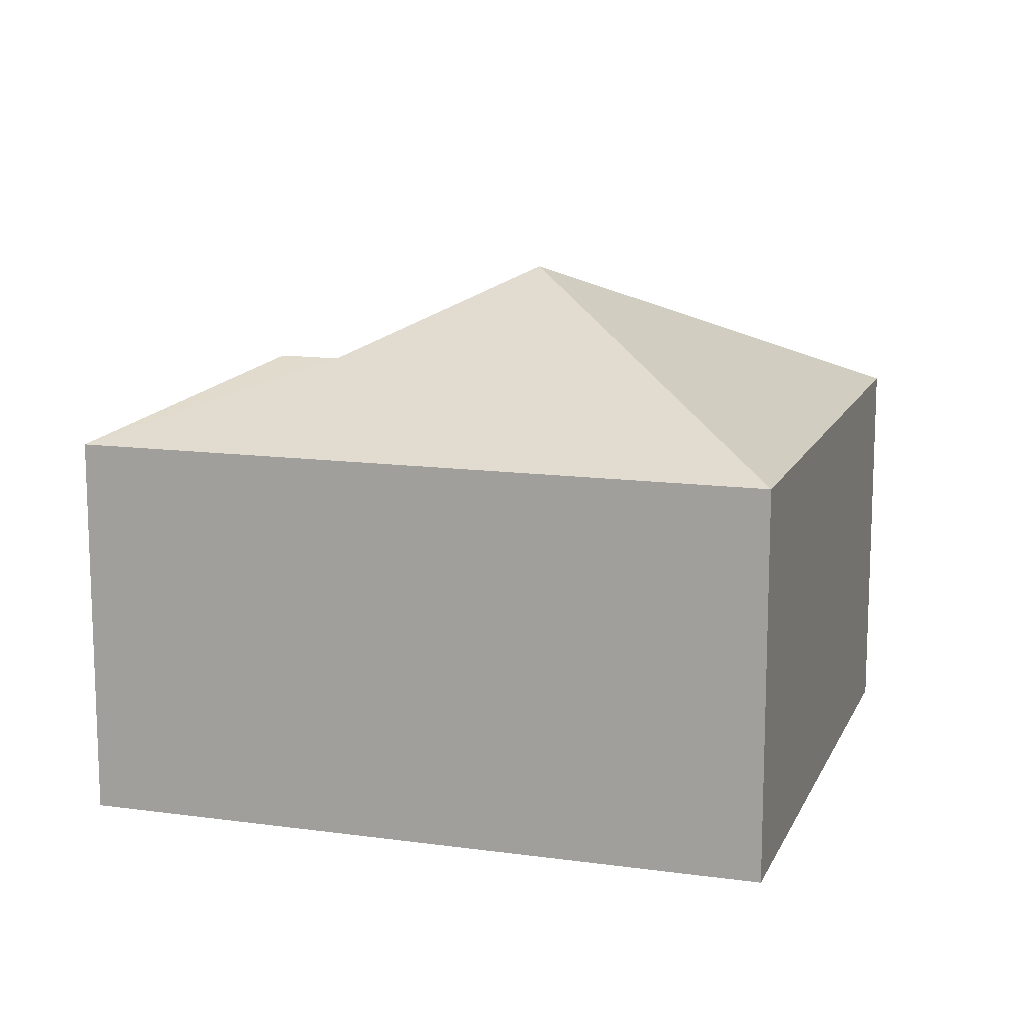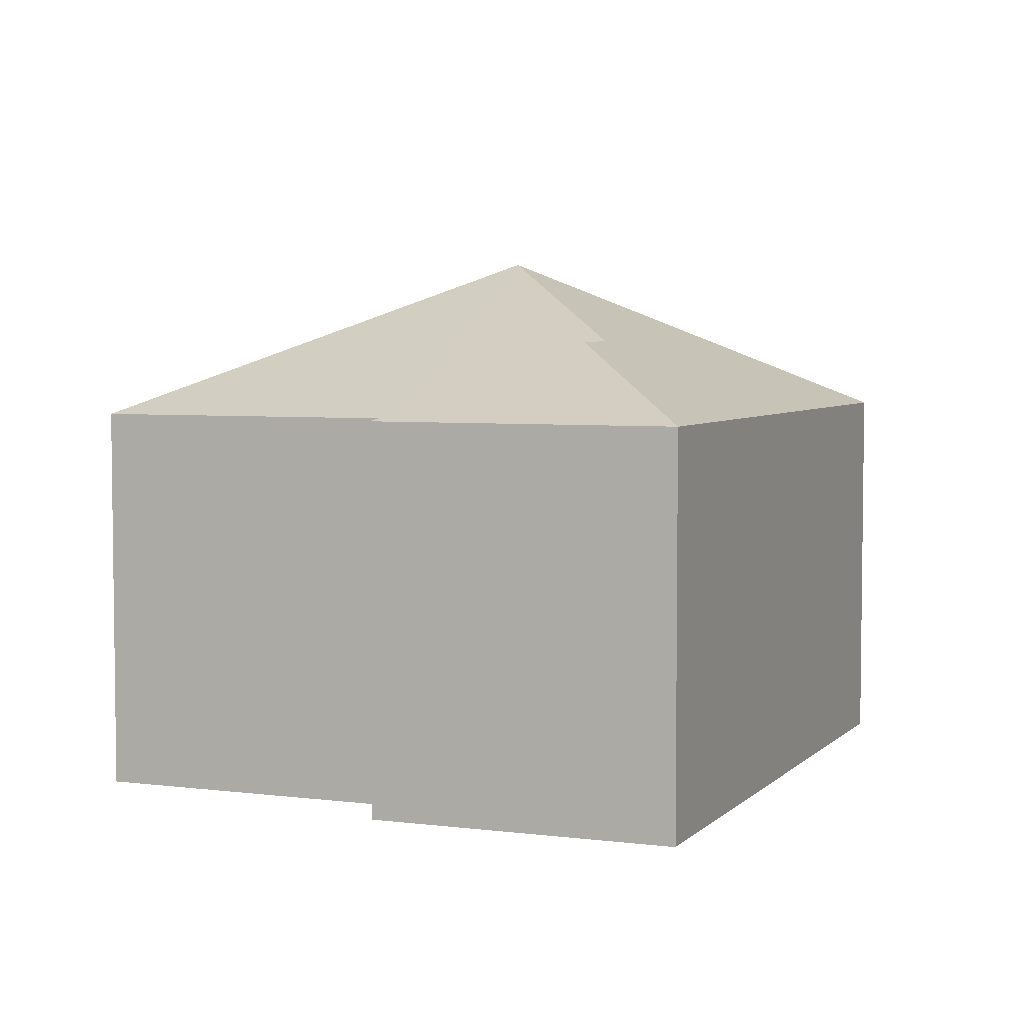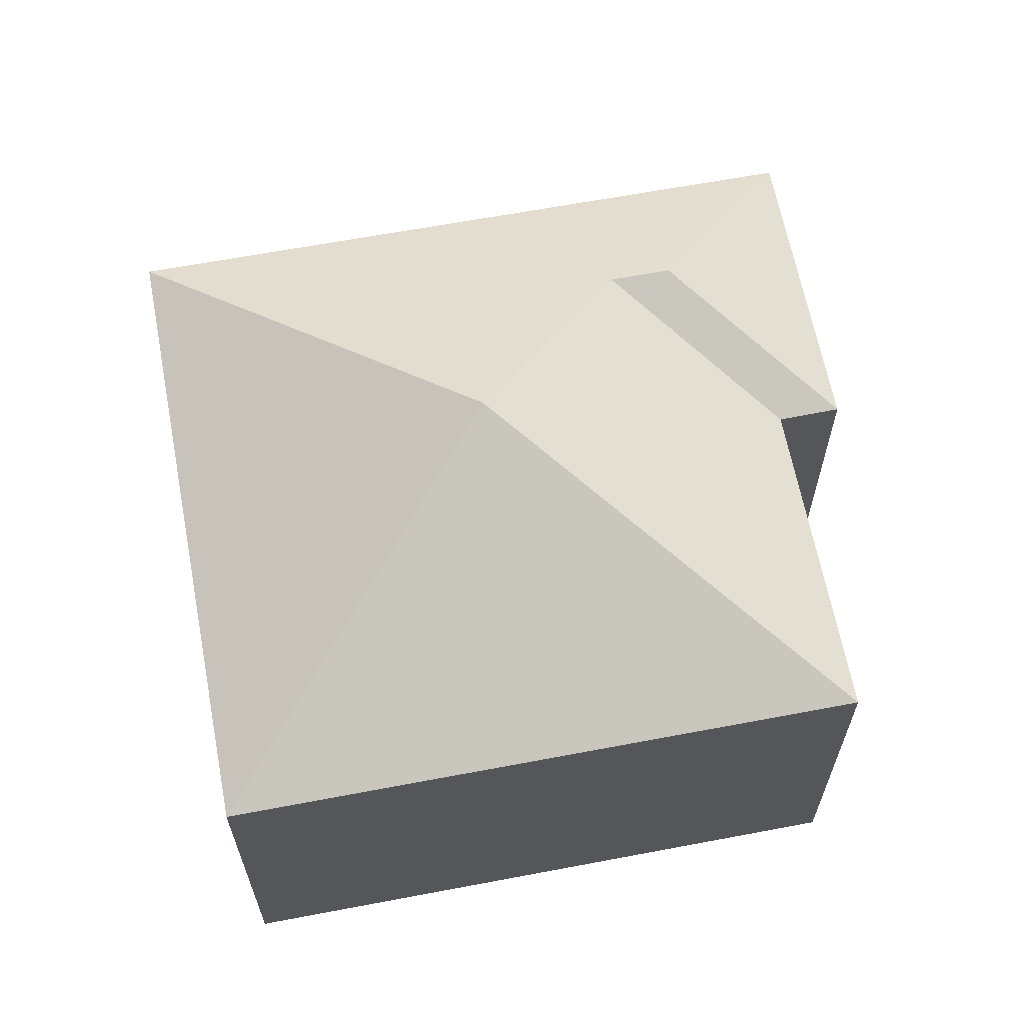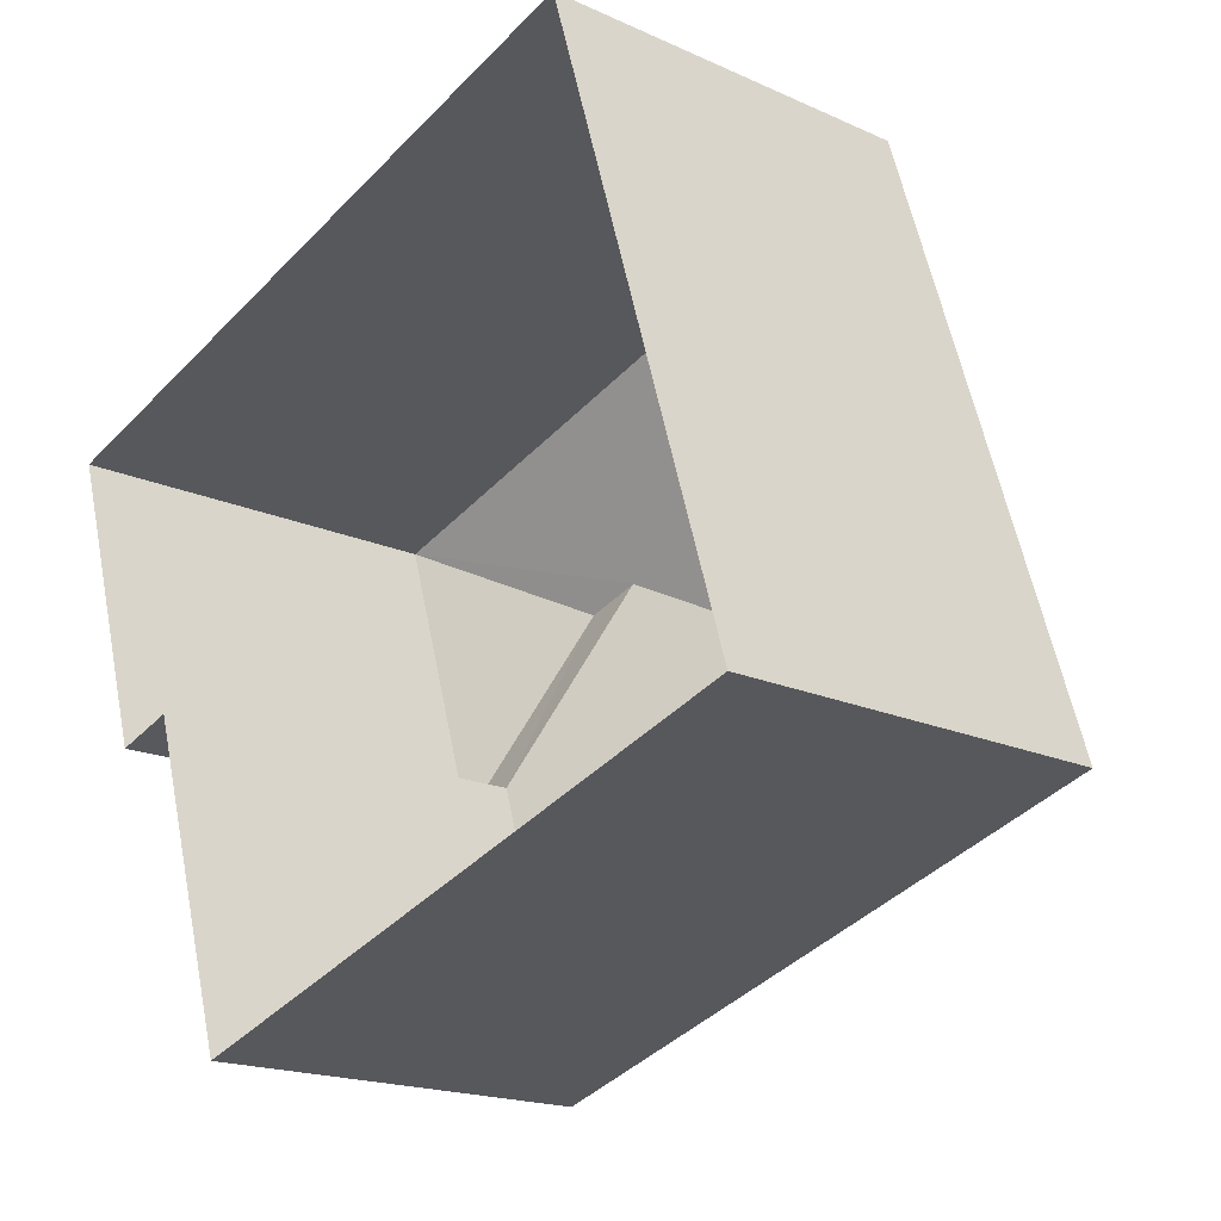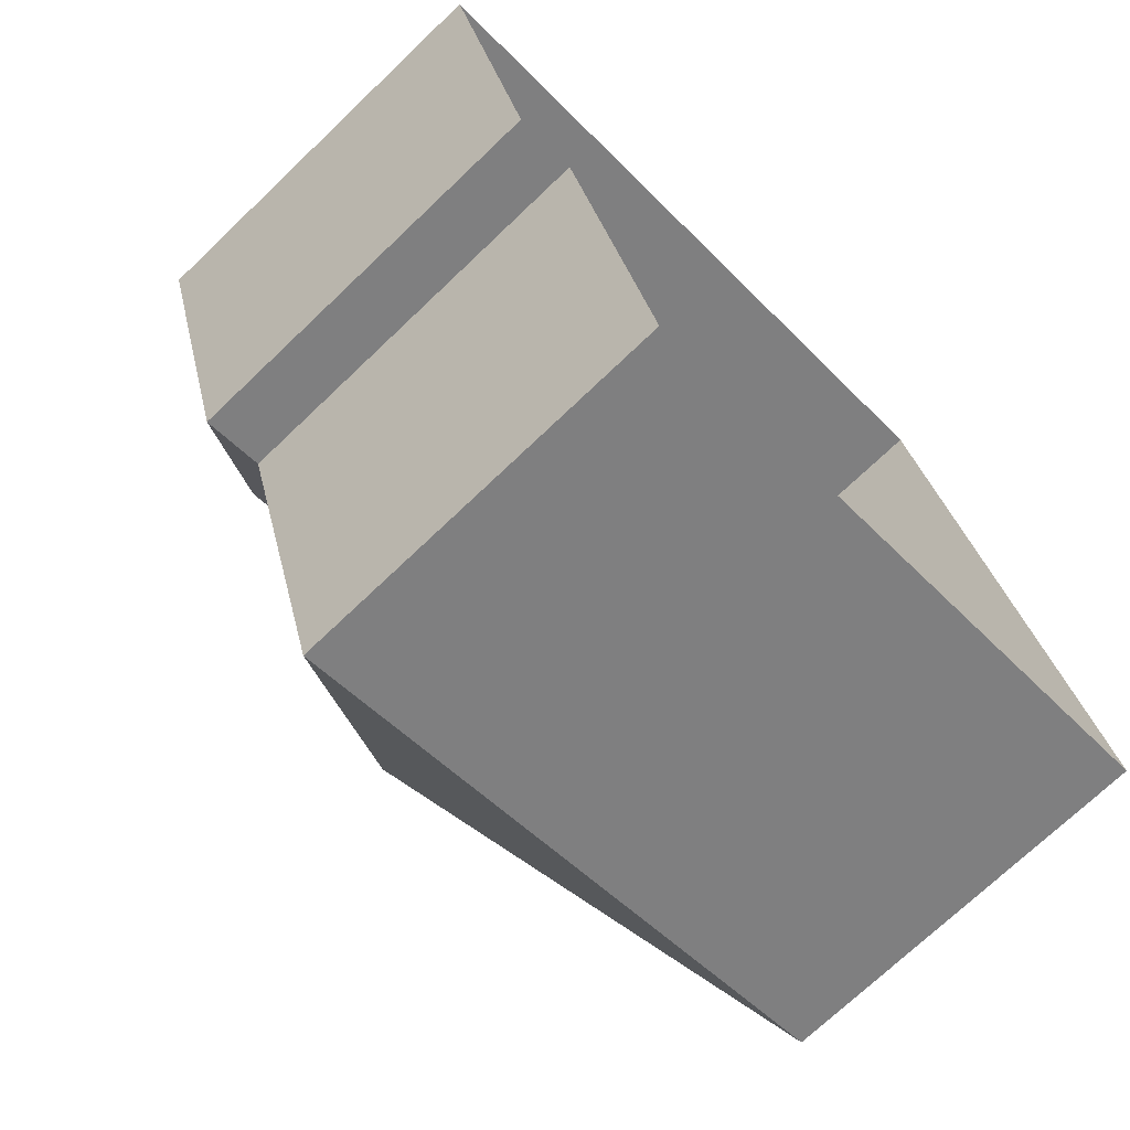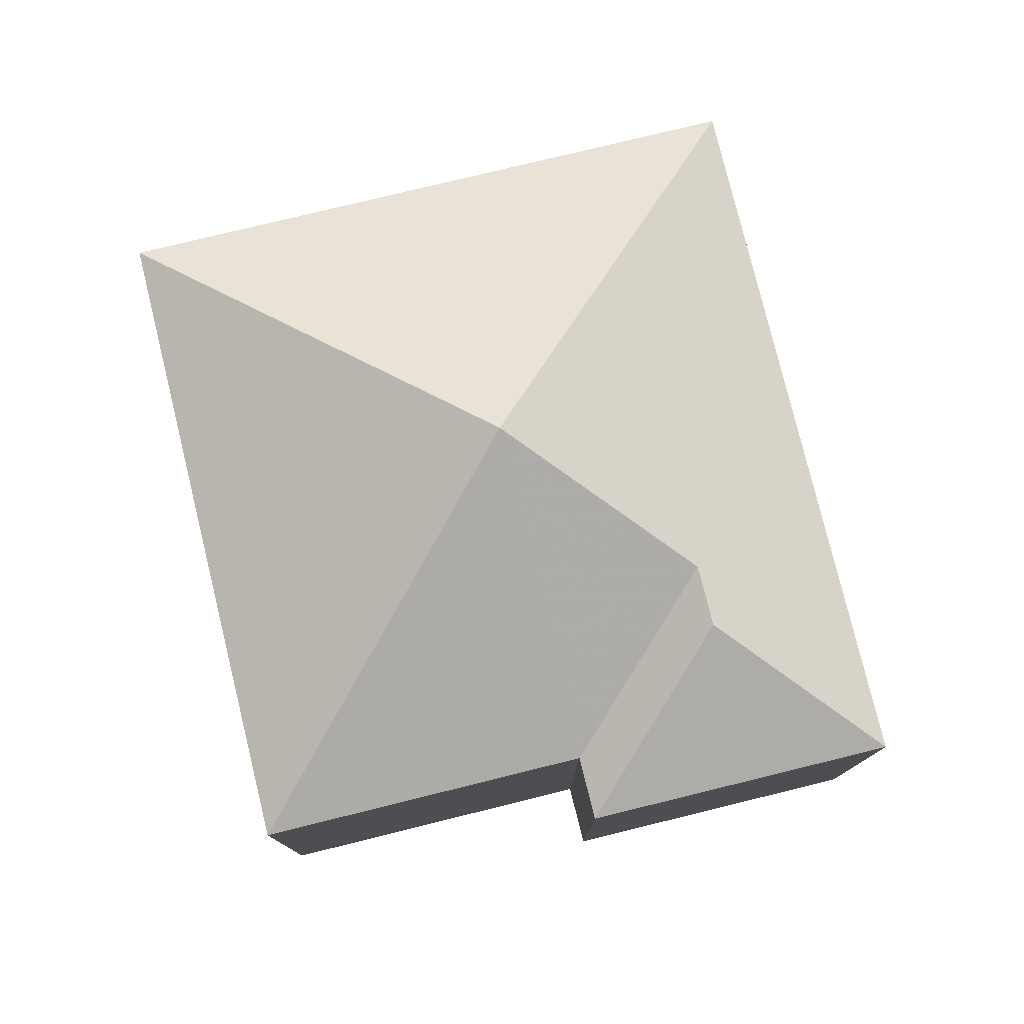
<metadata>
{"format":"obj","ext":"obj","renderer":"f3d","projection":"perspective","resolution":1024,"background":"white","views":[{"elev":13.0,"azim":-179.8,"up":"+Z"},{"elev":4.7,"azim":95.2,"up":"+Z"},{"elev":64.2,"azim":-28.1,"up":"+Z"},{"elev":-18.2,"azim":-131.4,"up":"+Y"},{"elev":-72.2,"azim":133.7,"up":"+Y"},{"elev":78.3,"azim":59.0,"up":"+Z"}]}
</metadata>
<code>
v -2.257e+05 -1.275e+05 12.59
v -2.257e+05 -1.275e+05 12.59
v -2.257e+05 -1.275e+05 12.59
v -2.257e+05 -1.275e+05 12.59
v -2.257e+05 -1.275e+05 12.59
v -2.257e+05 -1.275e+05 12.59
v -2.257e+05 -1.275e+05 21.45
v -2.257e+05 -1.275e+05 18.87
v -2.257e+05 -1.275e+05 18.87
v -2.257e+05 -1.275e+05 20.1
v -2.257e+05 -1.275e+05 18.87
v -2.257e+05 -1.275e+05 18.87
v -2.257e+05 -1.275e+05 20.1
v -2.257e+05 -1.275e+05 18.87
v -2.257e+05 -1.275e+05 18.87
f 1 2 3
f 3 2 4
f 4 2 5
f 2 6 5
f 7 8 9
f 10 7 9
f 7 11 8
f 12 13 14
f 15 10 12
f 12 10 13
f 7 10 15
f 9 14 13
f 10 9 13
f 7 15 11
f 15 4 5
f 11 15 5
f 14 2 1
f 14 9 2
f 15 3 4
f 15 12 3
f 2 9 8
f 6 2 8
f 11 5 6
f 8 11 6
f 12 14 1
f 3 12 1

</code>
